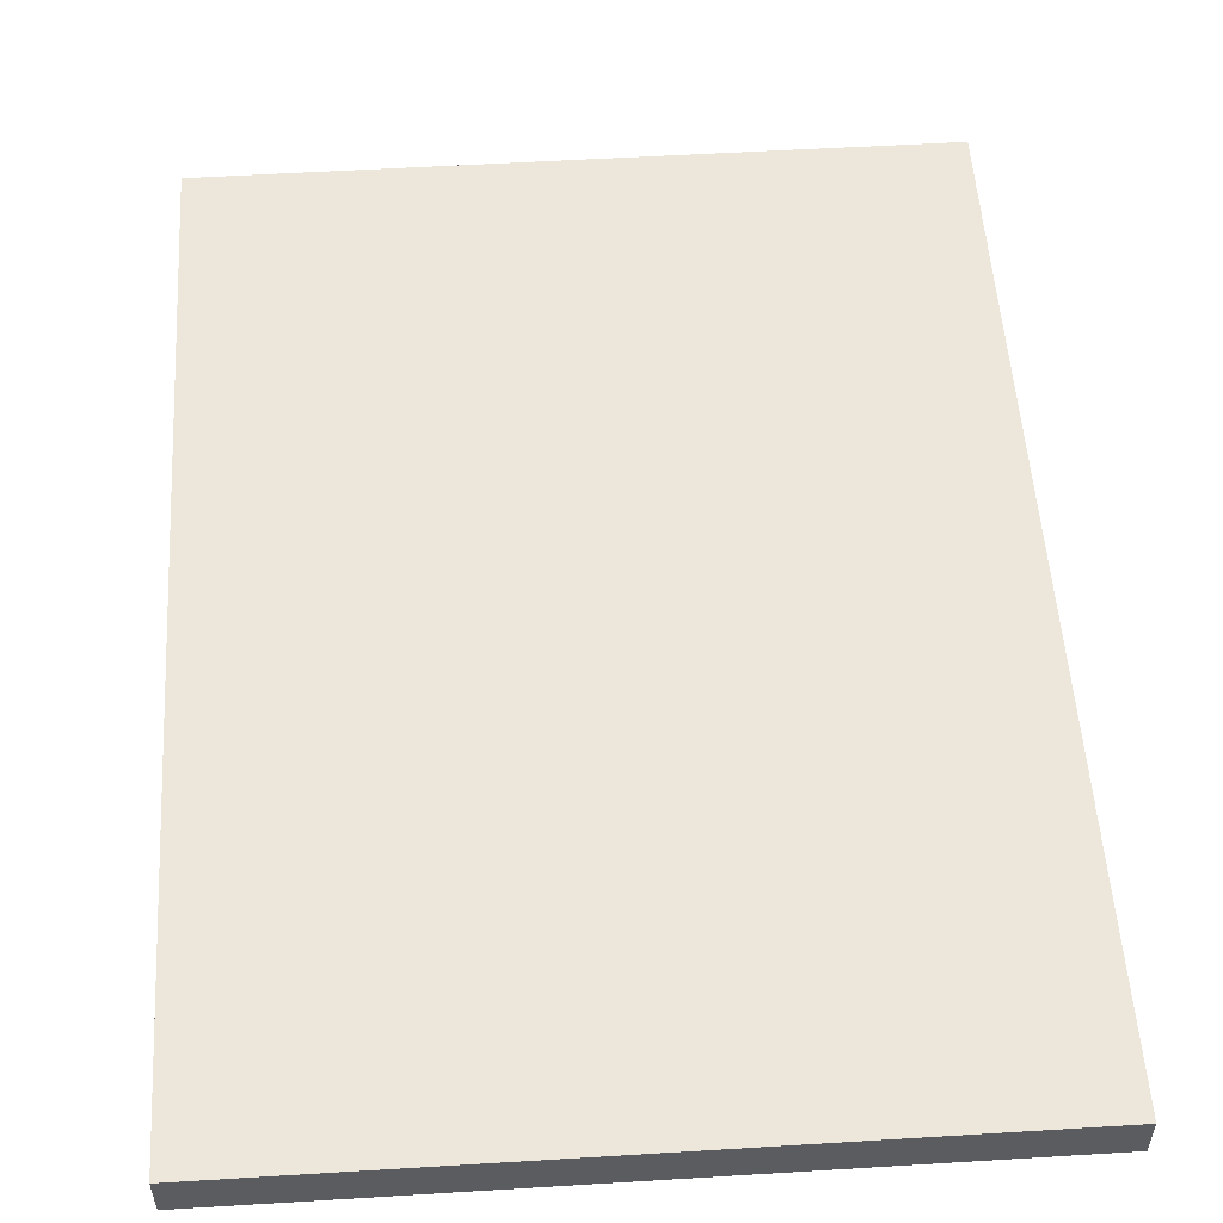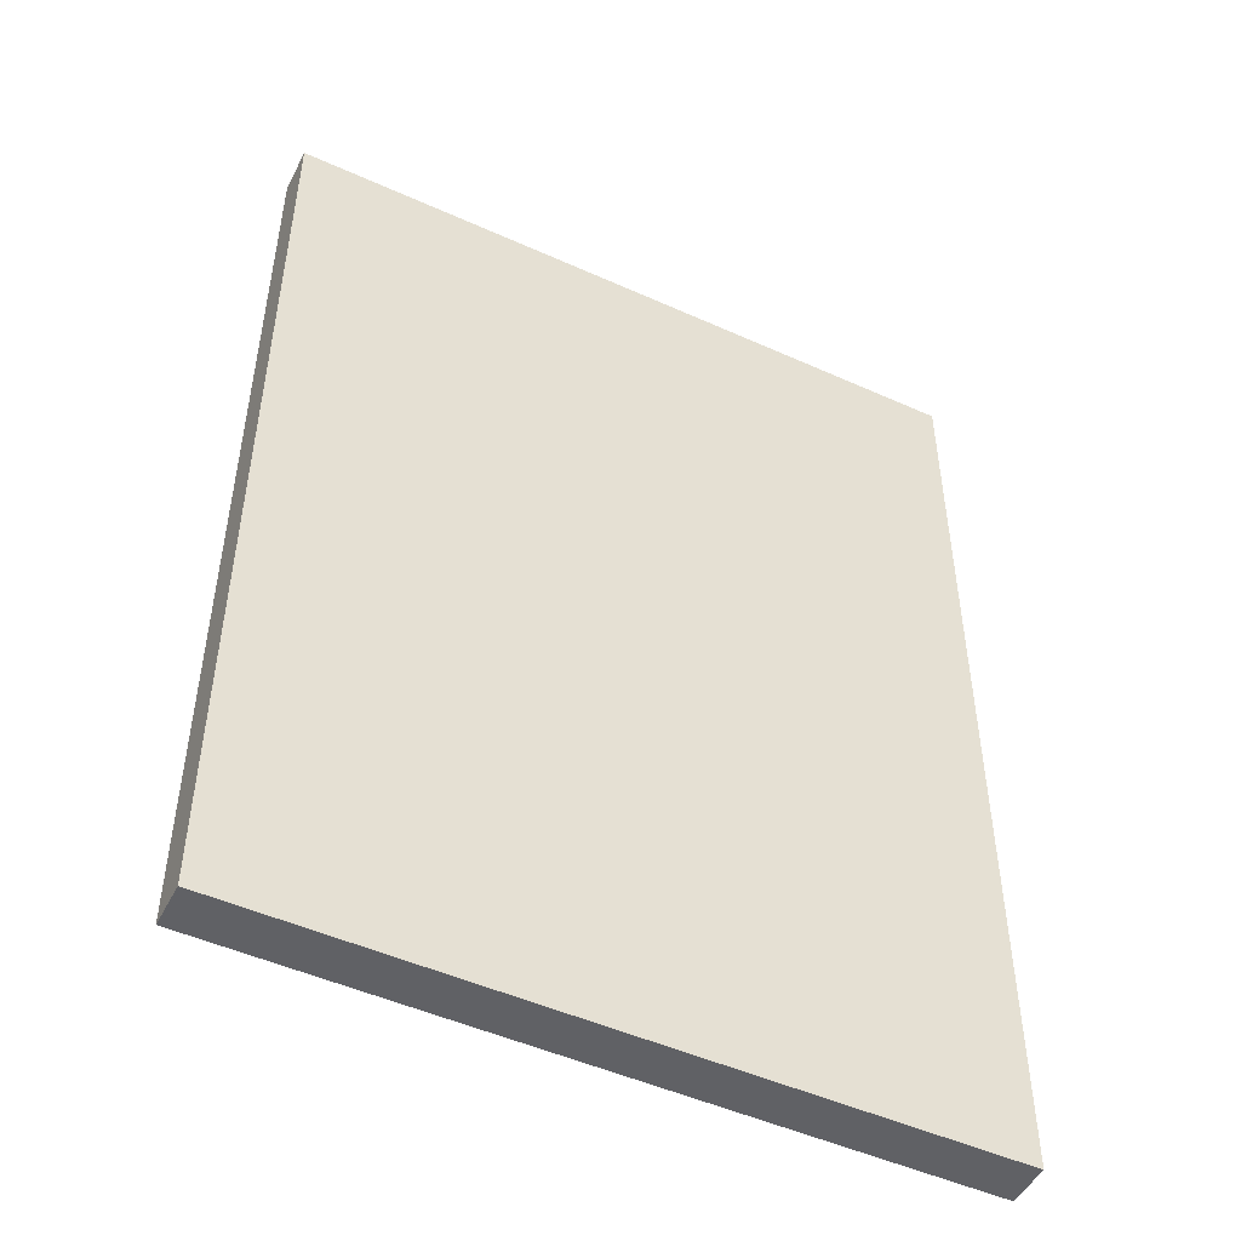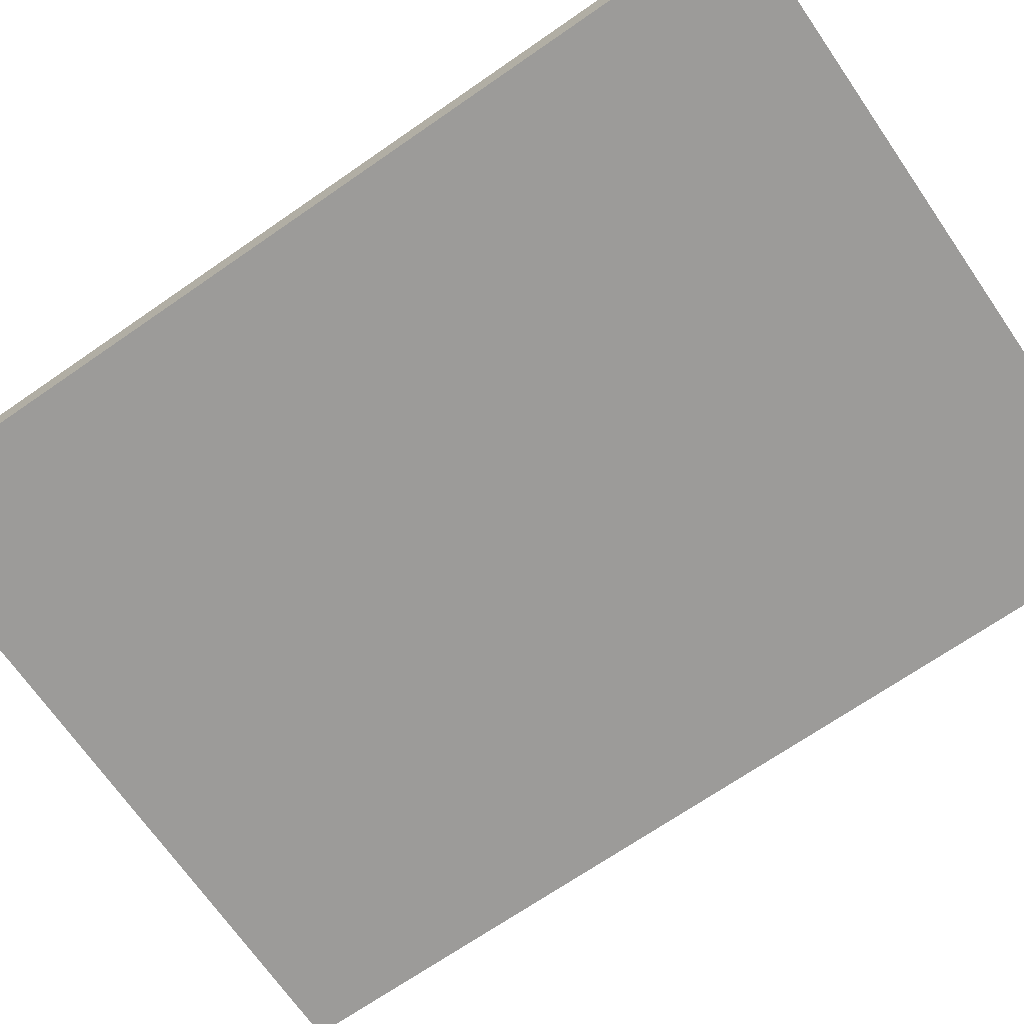
<metadata>
{"format":"obj","ext":"obj","renderer":"f3d","projection":"perspective","resolution":1024,"background":"white","views":[{"elev":54.0,"azim":176.3,"up":"+Z"},{"elev":-49.1,"azim":-26.6,"up":"+Y"},{"elev":-69.7,"azim":124.7,"up":"+Z"}]}
</metadata>
<code>
o CUBE1.001
v 7 22 -1
v 7 22 0
v 8 22 0
v 8 22 -1
v 8 22 -1
v 8 22 0
v 7 22 0
v 7 22 -1
v 6 22 -1
v 6 22 0
v 7 22 0
v 7 22 -1
v 7 22 -1
v 7 22 0
v 6 22 0
v 6 22 -1
v 5 22 -1
v 5 22 0
v 6 22 0
v 6 22 -1
v 6 22 -1
v 6 22 0
v 5 22 0
v 5 22 -1
v 4 22 -1
v 4 22 0
v 5 22 0
v 5 22 -1
v 5 22 -1
v 5 22 0
v 4 22 0
v 4 22 -1
v 3 22 -1
v 3 22 0
v 4 22 0
v 4 22 -1
v 4 22 -1
v 4 22 0
v 3 22 0
v 3 22 -1
v 2 22 -1
v 2 22 0
v 3 22 0
v 3 22 -1
v 3 22 -1
v 3 22 0
v 2 22 0
v 2 22 -1
v 1 22 -1
v 1 22 0
v 2 22 0
v 2 22 -1
v 2 22 -1
v 2 22 0
v 1 22 0
v 1 22 -1
v 0 22 -1
v 0 22 0
v 1 22 0
v 1 22 -1
v 1 22 -1
v 1 22 0
v 0 22 0
v 0 22 -1
v -1 22 -1
v -1 22 0
v 0 22 0
v 0 22 -1
v 0 22 -1
v 0 22 0
v -1 22 0
v -1 22 -1
v -2 22 -1
v -2 22 0
v -1 22 0
v -1 22 -1
v -1 22 -1
v -1 22 0
v -2 22 0
v -2 22 -1
v -3 22 -1
v -3 22 0
v -2 22 0
v -2 22 -1
v -2 22 -1
v -2 22 0
v -3 22 0
v -3 22 -1
v -4 22 -1
v -4 22 0
v -3 22 0
v -3 22 -1
v -3 22 -1
v -3 22 0
v -4 22 0
v -4 22 -1
v -5 22 -1
v -5 22 0
v -4 22 0
v -4 22 -1
v -4 22 -1
v -4 22 0
v -5 22 0
v -5 22 -1
v -6 22 -1
v -6 22 0
v -5 22 0
v -5 22 -1
v -5 22 -1
v -5 22 0
v -6 22 0
v -6 22 -1
v -7 22 -1
v -7 22 0
v -6 22 0
v -6 22 -1
v -6 22 -1
v -6 22 0
v -7 22 0
v -7 22 -1
v -8 22 -1
v -8 22 0
v -7 22 0
v -7 22 -1
v -7 22 -1
v -7 22 0
v -8 22 0
v -8 22 -1
v 7 0 -1
v 7 0 0
v 8 0 0
v 8 0 -1
v 8 0 -1
v 8 0 0
v 7 0 0
v 7 0 -1
v 6 0 -1
v 6 0 0
v 7 0 0
v 7 0 -1
v 7 0 -1
v 7 0 0
v 6 0 0
v 6 0 -1
v 5 0 -1
v 5 0 0
v 6 0 0
v 6 0 -1
v 6 0 -1
v 6 0 0
v 5 0 0
v 5 0 -1
v 4 0 -1
v 4 0 0
v 5 0 0
v 5 0 -1
v 5 0 -1
v 5 0 0
v 4 0 0
v 4 0 -1
v 3 0 -1
v 3 0 0
v 4 0 0
v 4 0 -1
v 4 0 -1
v 4 0 0
v 3 0 0
v 3 0 -1
v 2 0 -1
v 2 0 0
v 3 0 0
v 3 0 -1
v 3 0 -1
v 3 0 0
v 2 0 0
v 2 0 -1
v 1 0 -1
v 1 0 0
v 2 0 0
v 2 0 -1
v 2 0 -1
v 2 0 0
v 1 0 0
v 1 0 -1
v 0 0 -1
v 0 0 0
v 1 0 0
v 1 0 -1
v 1 0 -1
v 1 0 0
v 0 0 0
v 0 0 -1
v -1 0 -1
v -1 0 0
v 0 0 0
v 0 0 -1
v 0 0 -1
v 0 0 0
v -1 0 0
v -1 0 -1
v -2 0 -1
v -2 0 0
v -1 0 0
v -1 0 -1
v -1 0 -1
v -1 0 0
v -2 0 0
v -2 0 -1
v -3 0 -1
v -3 0 0
v -2 0 0
v -2 0 -1
v -2 0 -1
v -2 0 0
v -3 0 0
v -3 0 -1
v -4 0 -1
v -4 0 0
v -3 0 0
v -3 0 -1
v -3 0 -1
v -3 0 0
v -4 0 0
v -4 0 -1
v -5 0 -1
v -5 0 0
v -4 0 0
v -4 0 -1
v -4 0 -1
v -4 0 0
v -5 0 0
v -5 0 -1
v -6 0 -1
v -6 0 0
v -5 0 0
v -5 0 -1
v -5 0 -1
v -5 0 0
v -6 0 0
v -6 0 -1
v -7 0 -1
v -7 0 0
v -6 0 0
v -6 0 -1
v -6 0 -1
v -6 0 0
v -7 0 0
v -7 0 -1
v -8 0 -1
v -8 0 0
v -7 0 0
v -7 0 -1
v -7 0 -1
v -7 0 0
v -8 0 0
v -8 0 -1
v 7 1 -1
v 7 0 -1
v 8 0 -1
v 8 1 -1
v 8 1 -1
v 8 0 -1
v 7 0 -1
v 7 1 -1
v 6 1 -1
v 6 0 -1
v 7 0 -1
v 7 1 -1
v 7 1 -1
v 7 0 -1
v 6 0 -1
v 6 1 -1
v 5 1 -1
v 5 0 -1
v 6 0 -1
v 6 1 -1
v 6 1 -1
v 6 0 -1
v 5 0 -1
v 5 1 -1
v 4 1 -1
v 4 0 -1
v 5 0 -1
v 5 1 -1
v 5 1 -1
v 5 0 -1
v 4 0 -1
v 4 1 -1
v 3 1 -1
v 3 0 -1
v 4 0 -1
v 4 1 -1
v 4 1 -1
v 4 0 -1
v 3 0 -1
v 3 1 -1
v 2 1 -1
v 2 0 -1
v 3 0 -1
v 3 1 -1
v 3 1 -1
v 3 0 -1
v 2 0 -1
v 2 1 -1
v 1 1 -1
v 1 0 -1
v 2 0 -1
v 2 1 -1
v 2 1 -1
v 2 0 -1
v 1 0 -1
v 1 1 -1
v 0 1 -1
v 0 0 -1
v 1 0 -1
v 1 1 -1
v 1 1 -1
v 1 0 -1
v 0 0 -1
v 0 1 -1
v -1 1 -1
v -1 0 -1
v 0 0 -1
v 0 1 -1
v 0 1 -1
v 0 0 -1
v -1 0 -1
v -1 1 -1
v -2 1 -1
v -2 0 -1
v -1 0 -1
v -1 1 -1
v -1 1 -1
v -1 0 -1
v -2 0 -1
v -2 1 -1
v -3 1 -1
v -3 0 -1
v -2 0 -1
v -2 1 -1
v -2 1 -1
v -2 0 -1
v -3 0 -1
v -3 1 -1
v -4 1 -1
v -4 0 -1
v -3 0 -1
v -3 1 -1
v -3 1 -1
v -3 0 -1
v -4 0 -1
v -4 1 -1
v -5 1 -1
v -5 0 -1
v -4 0 -1
v -4 1 -1
v -4 1 -1
v -4 0 -1
v -5 0 -1
v -5 1 -1
v -6 1 -1
v -6 0 -1
v -5 0 -1
v -5 1 -1
v -5 1 -1
v -5 0 -1
v -6 0 -1
v -6 1 -1
v -7 1 -1
v -7 0 -1
v -6 0 -1
v -6 1 -1
v -6 1 -1
v -6 0 -1
v -7 0 -1
v -7 1 -1
v -8 1 -1
v -8 0 -1
v -7 0 -1
v -7 1 -1
v -7 1 -1
v -7 0 -1
v -8 0 -1
v -8 1 -1
v 7 22 -1
v 7 1 -1
v 8 1 -1
v 8 22 -1
v 8 22 -1
v 8 1 -1
v 7 1 -1
v 7 22 -1
v 6 22 -1
v 6 1 -1
v 7 1 -1
v 7 22 -1
v 7 22 -1
v 7 1 -1
v 6 1 -1
v 6 22 -1
v 5 22 -1
v 5 1 -1
v 6 1 -1
v 6 22 -1
v 6 22 -1
v 6 1 -1
v 5 1 -1
v 5 22 -1
v 4 22 -1
v 4 1 -1
v 5 1 -1
v 5 22 -1
v 5 22 -1
v 5 1 -1
v 4 1 -1
v 4 22 -1
v 3 22 -1
v 3 1 -1
v 4 1 -1
v 4 22 -1
v 4 22 -1
v 4 1 -1
v 3 1 -1
v 3 22 -1
v 2 22 -1
v 2 1 -1
v 3 1 -1
v 3 22 -1
v 3 22 -1
v 3 1 -1
v 2 1 -1
v 2 22 -1
v 1 22 -1
v 1 1 -1
v 2 1 -1
v 2 22 -1
v 2 22 -1
v 2 1 -1
v 1 1 -1
v 1 22 -1
v 0 22 -1
v 0 1 -1
v 1 1 -1
v 1 22 -1
v 1 22 -1
v 1 1 -1
v 0 1 -1
v 0 22 -1
v -1 22 -1
v -1 1 -1
v 0 1 -1
v 0 22 -1
v 0 22 -1
v 0 1 -1
v -1 1 -1
v -1 22 -1
v -2 22 -1
v -2 1 -1
v -1 1 -1
v -1 22 -1
v -1 22 -1
v -1 1 -1
v -2 1 -1
v -2 22 -1
v -3 22 -1
v -3 1 -1
v -2 1 -1
v -2 22 -1
v -2 22 -1
v -2 1 -1
v -3 1 -1
v -3 22 -1
v -4 22 -1
v -4 1 -1
v -3 1 -1
v -3 22 -1
v -3 22 -1
v -3 1 -1
v -4 1 -1
v -4 22 -1
v -5 22 -1
v -5 1 -1
v -4 1 -1
v -4 22 -1
v -4 22 -1
v -4 1 -1
v -5 1 -1
v -5 22 -1
v -6 22 -1
v -6 1 -1
v -5 1 -1
v -5 22 -1
v -5 22 -1
v -5 1 -1
v -6 1 -1
v -6 22 -1
v -7 22 -1
v -7 1 -1
v -6 1 -1
v -6 22 -1
v -6 22 -1
v -6 1 -1
v -7 1 -1
v -7 22 -1
v -8 22 -1
v -8 1 -1
v -7 1 -1
v -7 22 -1
v -7 22 -1
v -7 1 -1
v -8 1 -1
v -8 22 -1
v 7 1 0
v 7 0 0
v 8 0 0
v 8 1 0
v 8 1 0
v 8 0 0
v 7 0 0
v 7 1 0
v 6 1 0
v 6 0 0
v 7 0 0
v 7 1 0
v 7 1 0
v 7 0 0
v 6 0 0
v 6 1 0
v 5 1 0
v 5 0 0
v 6 0 0
v 6 1 0
v 6 1 0
v 6 0 0
v 5 0 0
v 5 1 0
v 4 1 0
v 4 0 0
v 5 0 0
v 5 1 0
v 5 1 0
v 5 0 0
v 4 0 0
v 4 1 0
v 3 1 0
v 3 0 0
v 4 0 0
v 4 1 0
v 4 1 0
v 4 0 0
v 3 0 0
v 3 1 0
v 2 1 0
v 2 0 0
v 3 0 0
v 3 1 0
v 3 1 0
v 3 0 0
v 2 0 0
v 2 1 0
v 1 1 0
v 1 0 0
v 2 0 0
v 2 1 0
v 2 1 0
v 2 0 0
v 1 0 0
v 1 1 0
v 0 1 0
v 0 0 0
v 1 0 0
v 1 1 0
v 1 1 0
v 1 0 0
v 0 0 0
v 0 1 0
v -1 1 0
v -1 0 0
v 0 0 0
v 0 1 0
v 0 1 0
v 0 0 0
v -1 0 0
v -1 1 0
v -2 1 0
v -2 0 0
v -1 0 0
v -1 1 0
v -1 1 0
v -1 0 0
v -2 0 0
v -2 1 0
v -3 1 0
v -3 0 0
v -2 0 0
v -2 1 0
v -2 1 0
v -2 0 0
v -3 0 0
v -3 1 0
v -4 1 0
v -4 0 0
v -3 0 0
v -3 1 0
v -3 1 0
v -3 0 0
v -4 0 0
v -4 1 0
v -5 1 0
v -5 0 0
v -4 0 0
v -4 1 0
v -4 1 0
v -4 0 0
v -5 0 0
v -5 1 0
v -6 1 0
v -6 0 0
v -5 0 0
v -5 1 0
v -5 1 0
v -5 0 0
v -6 0 0
v -6 1 0
v -7 1 0
v -7 0 0
v -6 0 0
v -6 1 0
v -6 1 0
v -6 0 0
v -7 0 0
v -7 1 0
v -8 1 0
v -8 0 0
v -7 0 0
v -7 1 0
v -7 1 0
v -7 0 0
v -8 0 0
v -8 1 0
v 7 22 0
v 7 1 0
v 8 1 0
v 8 22 0
v 8 22 0
v 8 1 0
v 7 1 0
v 7 22 0
v 6 22 0
v 6 1 0
v 7 1 0
v 7 22 0
v 7 22 0
v 7 1 0
v 6 1 0
v 6 22 0
v 5 22 0
v 5 1 0
v 6 1 0
v 6 22 0
v 6 22 0
v 6 1 0
v 5 1 0
v 5 22 0
v 4 22 0
v 4 1 0
v 5 1 0
v 5 22 0
v 5 22 0
v 5 1 0
v 4 1 0
v 4 22 0
v 3 22 0
v 3 1 0
v 4 1 0
v 4 22 0
v 4 22 0
v 4 1 0
v 3 1 0
v 3 22 0
v 2 22 0
v 2 1 0
v 3 1 0
v 3 22 0
v 3 22 0
v 3 1 0
v 2 1 0
v 2 22 0
v 1 22 0
v 1 1 0
v 2 1 0
v 2 22 0
v 2 22 0
v 2 1 0
v 1 1 0
v 1 22 0
v 0 22 0
v 0 1 0
v 1 1 0
v 1 22 0
v 1 22 0
v 1 1 0
v 0 1 0
v 0 22 0
v -1 22 0
v -1 1 0
v 0 1 0
v 0 22 0
v 0 22 0
v 0 1 0
v -1 1 0
v -1 22 0
v -2 22 0
v -2 1 0
v -1 1 0
v -1 22 0
v -1 22 0
v -1 1 0
v -2 1 0
v -2 22 0
v -3 22 0
v -3 1 0
v -2 1 0
v -2 22 0
v -2 22 0
v -2 1 0
v -3 1 0
v -3 22 0
v -4 22 0
v -4 1 0
v -3 1 0
v -3 22 0
v -3 22 0
v -3 1 0
v -4 1 0
v -4 22 0
v -5 22 0
v -5 1 0
v -4 1 0
v -4 22 0
v -4 22 0
v -4 1 0
v -5 1 0
v -5 22 0
v -6 22 0
v -6 1 0
v -5 1 0
v -5 22 0
v -5 22 0
v -5 1 0
v -6 1 0
v -6 22 0
v -7 22 0
v -7 1 0
v -6 1 0
v -6 22 0
v -6 22 0
v -6 1 0
v -7 1 0
v -7 22 0
v -8 22 0
v -8 1 0
v -7 1 0
v -7 22 0
v -7 22 0
v -7 1 0
v -8 1 0
v -8 22 0
v 8 1 -1
v 8 0 -1
v 8 0 0
v 8 1 0
v 8 1 0
v 8 0 0
v 8 0 -1
v 8 1 -1
v 8 22 -1
v 8 1 -1
v 8 1 0
v 8 22 0
v 8 22 0
v 8 1 0
v 8 1 -1
v 8 22 -1
v -8 1 -1
v -8 0 -1
v -8 0 0
v -8 1 0
v -8 1 0
v -8 0 0
v -8 0 -1
v -8 1 -1
v -8 22 -1
v -8 1 -1
v -8 1 0
v -8 22 0
v -8 22 0
v -8 1 0
v -8 1 -1
v -8 22 -1
f 3 2 1
f 1 4 3
f 7 6 5
f 5 8 7
f 11 10 9
f 9 12 11
f 15 14 13
f 13 16 15
f 19 18 17
f 17 20 19
f 23 22 21
f 21 24 23
f 27 26 25
f 25 28 27
f 31 30 29
f 29 32 31
f 35 34 33
f 33 36 35
f 39 38 37
f 37 40 39
f 43 42 41
f 41 44 43
f 47 46 45
f 45 48 47
f 51 50 49
f 49 52 51
f 55 54 53
f 53 56 55
f 59 58 57
f 57 60 59
f 63 62 61
f 61 64 63
f 67 66 65
f 65 68 67
f 71 70 69
f 69 72 71
f 75 74 73
f 73 76 75
f 79 78 77
f 77 80 79
f 83 82 81
f 81 84 83
f 87 86 85
f 85 88 87
f 91 90 89
f 89 92 91
f 95 94 93
f 93 96 95
f 99 98 97
f 97 100 99
f 103 102 101
f 101 104 103
f 107 106 105
f 105 108 107
f 111 110 109
f 109 112 111
f 115 114 113
f 113 116 115
f 119 118 117
f 117 120 119
f 123 122 121
f 121 124 123
f 127 126 125
f 125 128 127
f 131 130 129
f 129 132 131
f 135 134 133
f 133 136 135
f 139 138 137
f 137 140 139
f 143 142 141
f 141 144 143
f 147 146 145
f 145 148 147
f 151 150 149
f 149 152 151
f 155 154 153
f 153 156 155
f 159 158 157
f 157 160 159
f 163 162 161
f 161 164 163
f 167 166 165
f 165 168 167
f 171 170 169
f 169 172 171
f 175 174 173
f 173 176 175
f 179 178 177
f 177 180 179
f 183 182 181
f 181 184 183
f 187 186 185
f 185 188 187
f 191 190 189
f 189 192 191
f 195 194 193
f 193 196 195
f 199 198 197
f 197 200 199
f 203 202 201
f 201 204 203
f 207 206 205
f 205 208 207
f 211 210 209
f 209 212 211
f 215 214 213
f 213 216 215
f 219 218 217
f 217 220 219
f 223 222 221
f 221 224 223
f 227 226 225
f 225 228 227
f 231 230 229
f 229 232 231
f 235 234 233
f 233 236 235
f 239 238 237
f 237 240 239
f 243 242 241
f 241 244 243
f 247 246 245
f 245 248 247
f 251 250 249
f 249 252 251
f 255 254 253
f 253 256 255
f 259 258 257
f 257 260 259
f 263 262 261
f 261 264 263
f 267 266 265
f 265 268 267
f 271 270 269
f 269 272 271
f 275 274 273
f 273 276 275
f 279 278 277
f 277 280 279
f 283 282 281
f 281 284 283
f 287 286 285
f 285 288 287
f 291 290 289
f 289 292 291
f 295 294 293
f 293 296 295
f 299 298 297
f 297 300 299
f 303 302 301
f 301 304 303
f 307 306 305
f 305 308 307
f 311 310 309
f 309 312 311
f 315 314 313
f 313 316 315
f 319 318 317
f 317 320 319
f 323 322 321
f 321 324 323
f 327 326 325
f 325 328 327
f 331 330 329
f 329 332 331
f 335 334 333
f 333 336 335
f 339 338 337
f 337 340 339
f 343 342 341
f 341 344 343
f 347 346 345
f 345 348 347
f 351 350 349
f 349 352 351
f 355 354 353
f 353 356 355
f 359 358 357
f 357 360 359
f 363 362 361
f 361 364 363
f 367 366 365
f 365 368 367
f 371 370 369
f 369 372 371
f 375 374 373
f 373 376 375
f 379 378 377
f 377 380 379
f 383 382 381
f 381 384 383
f 387 386 385
f 385 388 387
f 391 390 389
f 389 392 391
f 395 394 393
f 393 396 395
f 399 398 397
f 397 400 399
f 403 402 401
f 401 404 403
f 407 406 405
f 405 408 407
f 411 410 409
f 409 412 411
f 415 414 413
f 413 416 415
f 419 418 417
f 417 420 419
f 423 422 421
f 421 424 423
f 427 426 425
f 425 428 427
f 431 430 429
f 429 432 431
f 435 434 433
f 433 436 435
f 439 438 437
f 437 440 439
f 443 442 441
f 441 444 443
f 447 446 445
f 445 448 447
f 451 450 449
f 449 452 451
f 455 454 453
f 453 456 455
f 459 458 457
f 457 460 459
f 463 462 461
f 461 464 463
f 467 466 465
f 465 468 467
f 471 470 469
f 469 472 471
f 475 474 473
f 473 476 475
f 479 478 477
f 477 480 479
f 483 482 481
f 481 484 483
f 487 486 485
f 485 488 487
f 491 490 489
f 489 492 491
f 495 494 493
f 493 496 495
f 499 498 497
f 497 500 499
f 503 502 501
f 501 504 503
f 507 506 505
f 505 508 507
f 511 510 509
f 509 512 511
f 515 514 513
f 513 516 515
f 519 518 517
f 517 520 519
f 523 522 521
f 521 524 523
f 527 526 525
f 525 528 527
f 531 530 529
f 529 532 531
f 535 534 533
f 533 536 535
f 539 538 537
f 537 540 539
f 543 542 541
f 541 544 543
f 547 546 545
f 545 548 547
f 551 550 549
f 549 552 551
f 555 554 553
f 553 556 555
f 559 558 557
f 557 560 559
f 563 562 561
f 561 564 563
f 567 566 565
f 565 568 567
f 571 570 569
f 569 572 571
f 575 574 573
f 573 576 575
f 579 578 577
f 577 580 579
f 583 582 581
f 581 584 583
f 587 586 585
f 585 588 587
f 591 590 589
f 589 592 591
f 595 594 593
f 593 596 595
f 599 598 597
f 597 600 599
f 603 602 601
f 601 604 603
f 607 606 605
f 605 608 607
f 611 610 609
f 609 612 611
f 615 614 613
f 613 616 615
f 619 618 617
f 617 620 619
f 623 622 621
f 621 624 623
f 627 626 625
f 625 628 627
f 631 630 629
f 629 632 631
f 635 634 633
f 633 636 635
f 639 638 637
f 637 640 639
f 643 642 641
f 641 644 643
f 647 646 645
f 645 648 647
f 651 650 649
f 649 652 651
f 655 654 653
f 653 656 655
f 659 658 657
f 657 660 659
f 663 662 661
f 661 664 663
f 667 666 665
f 665 668 667
f 671 670 669
f 669 672 671
f 675 674 673
f 673 676 675
f 679 678 677
f 677 680 679
f 683 682 681
f 681 684 683
f 687 686 685
f 685 688 687
f 691 690 689
f 689 692 691
f 695 694 693
f 693 696 695
f 699 698 697
f 697 700 699
f 703 702 701
f 701 704 703
f 707 706 705
f 705 708 707
f 711 710 709
f 709 712 711
f 715 714 713
f 713 716 715
f 719 718 717
f 717 720 719
f 723 722 721
f 721 724 723
f 727 726 725
f 725 728 727
f 731 730 729
f 729 732 731
f 735 734 733
f 733 736 735
f 739 738 737
f 737 740 739
f 743 742 741
f 741 744 743
f 747 746 745
f 745 748 747
f 751 750 749
f 749 752 751
f 755 754 753
f 753 756 755
f 759 758 757
f 757 760 759
f 763 762 761
f 761 764 763
f 767 766 765
f 765 768 767
f 771 770 769
f 769 772 771
f 775 774 773
f 773 776 775
f 779 778 777
f 777 780 779
f 783 782 781
f 781 784 783
f 787 786 785
f 785 788 787
f 791 790 789
f 789 792 791
f 795 794 793
f 793 796 795
f 799 798 797
f 797 800 799

</code>
